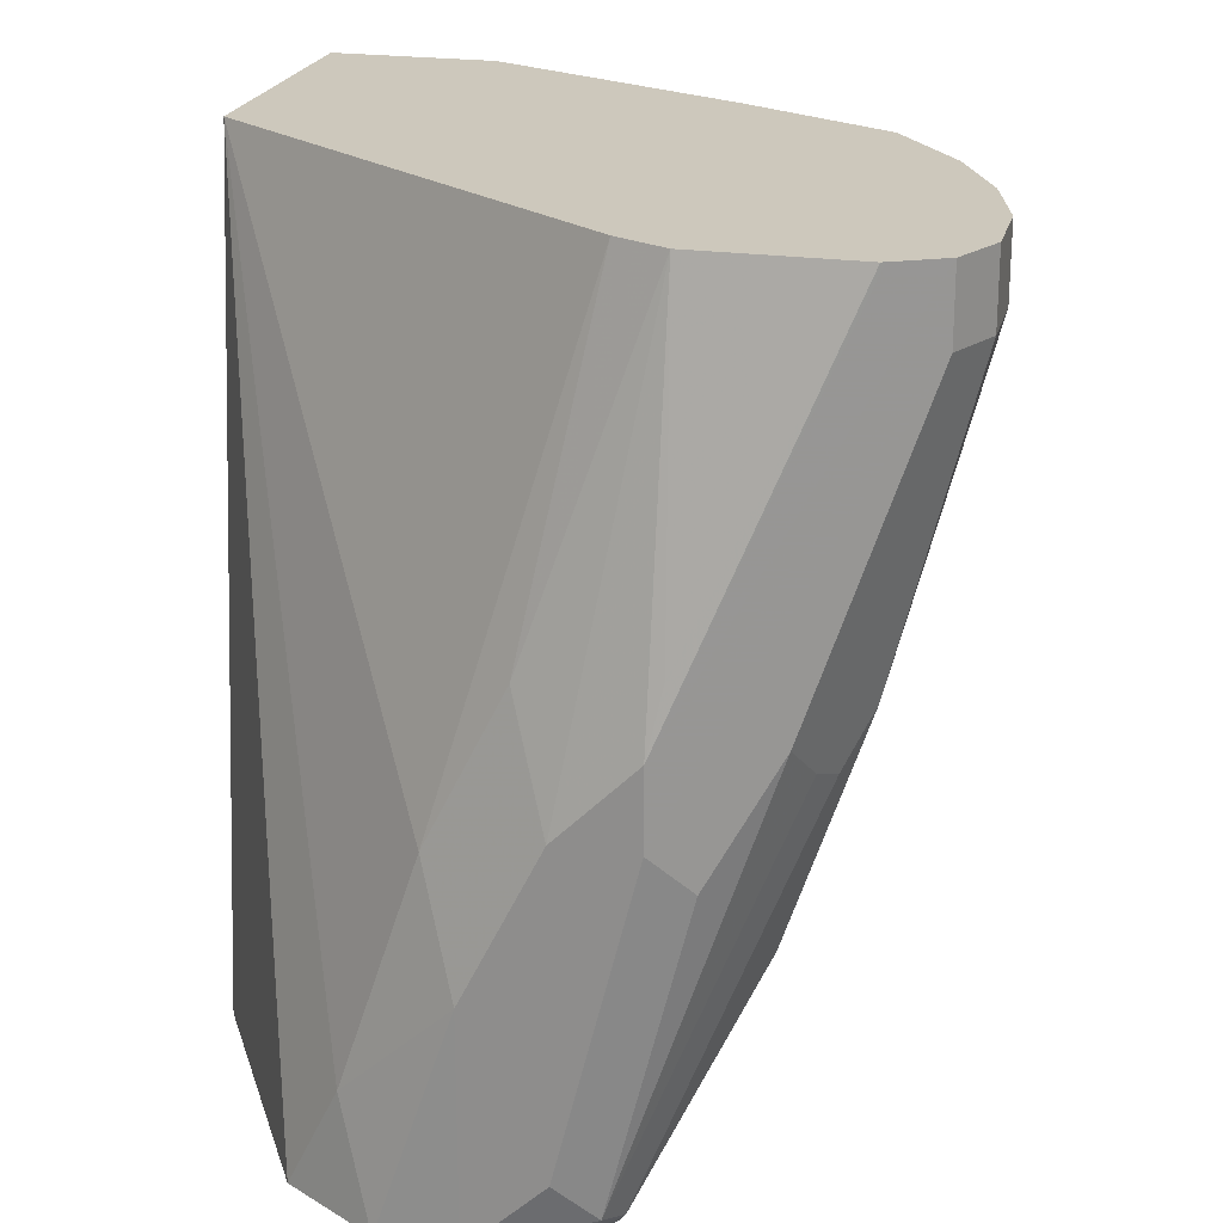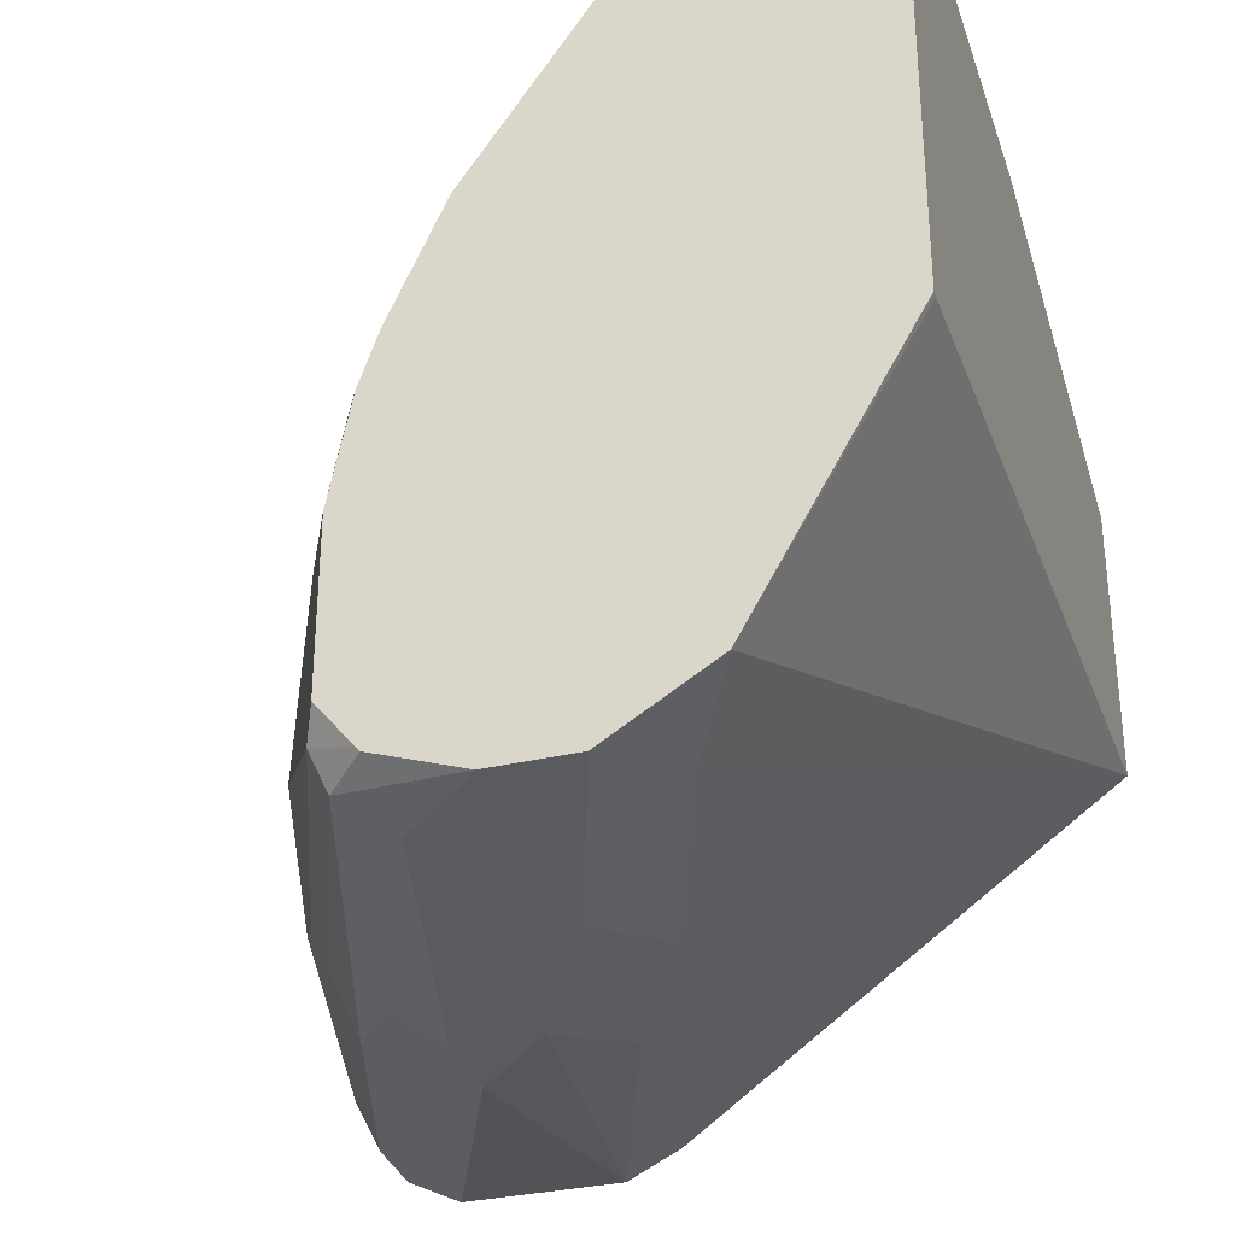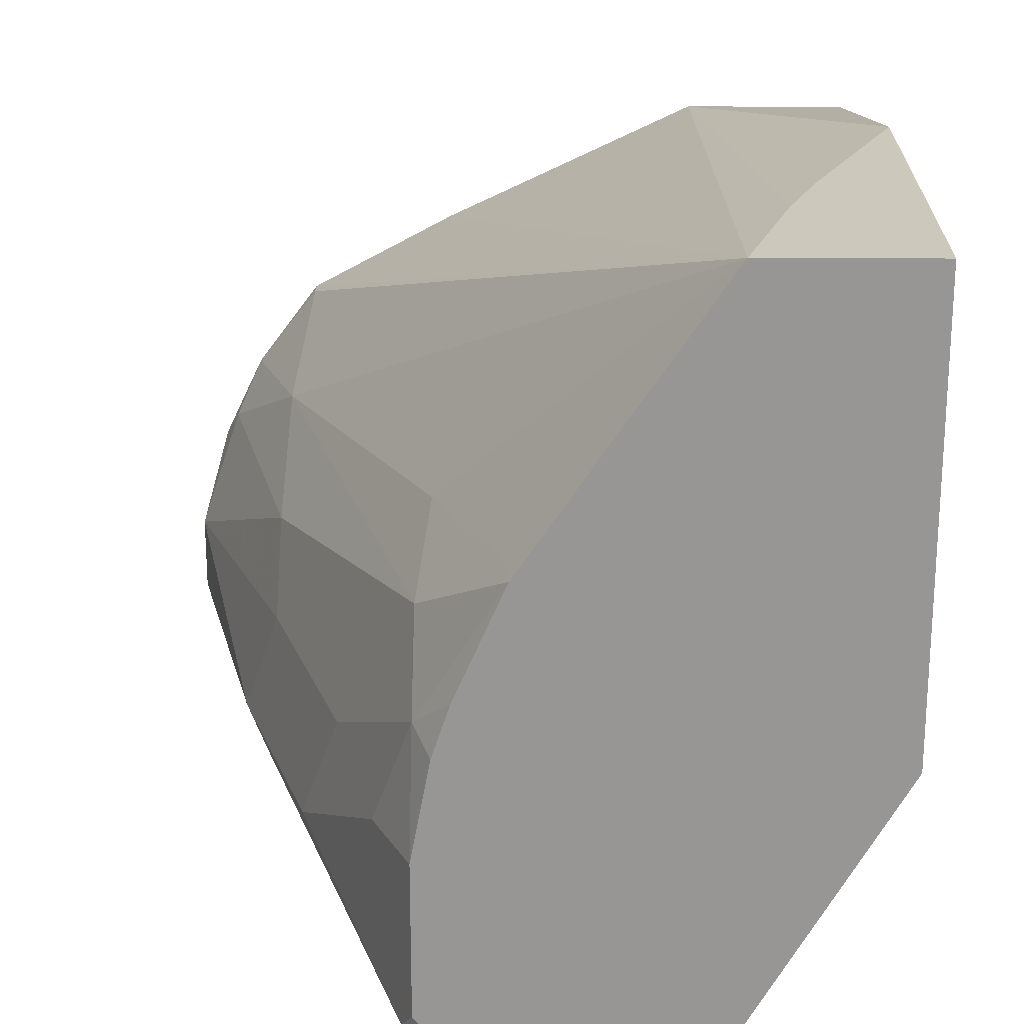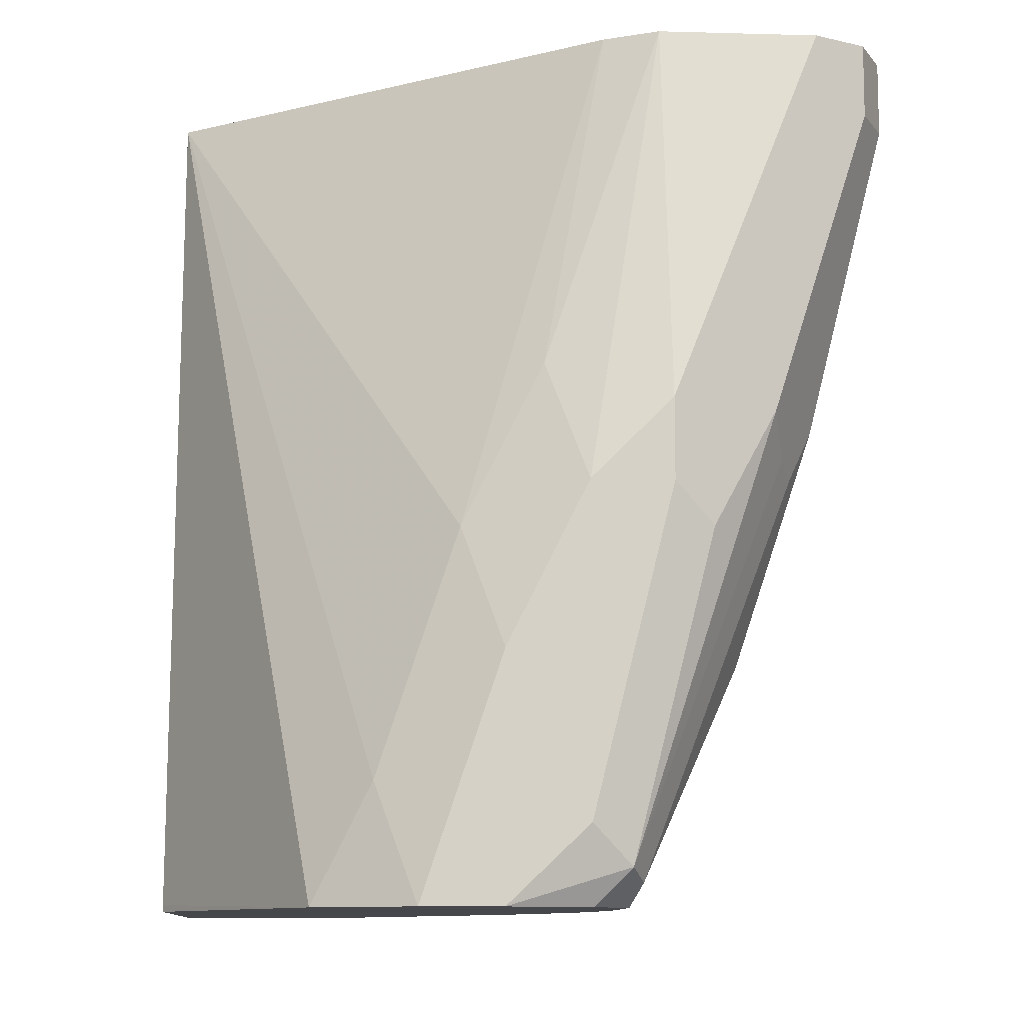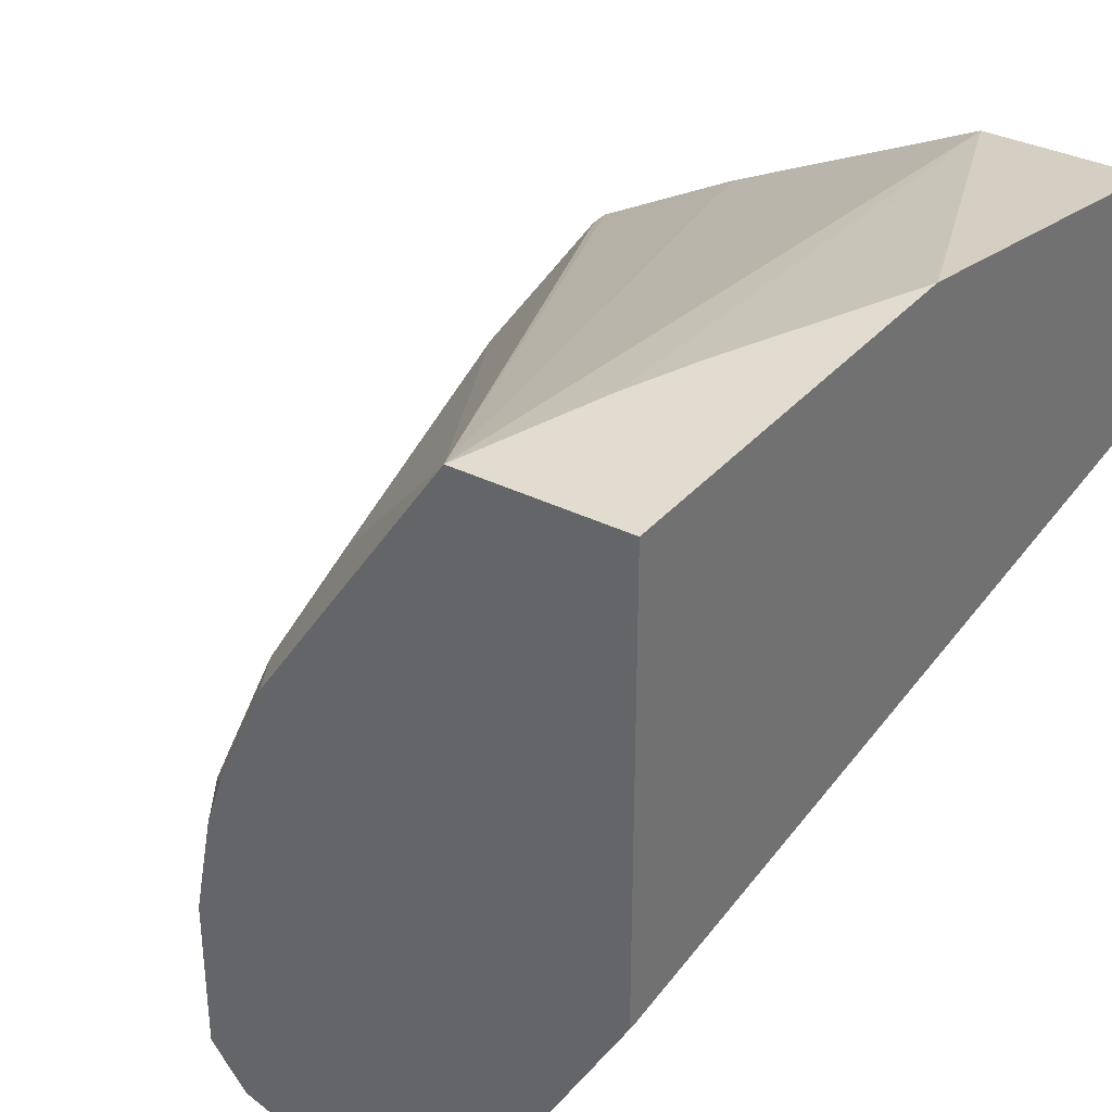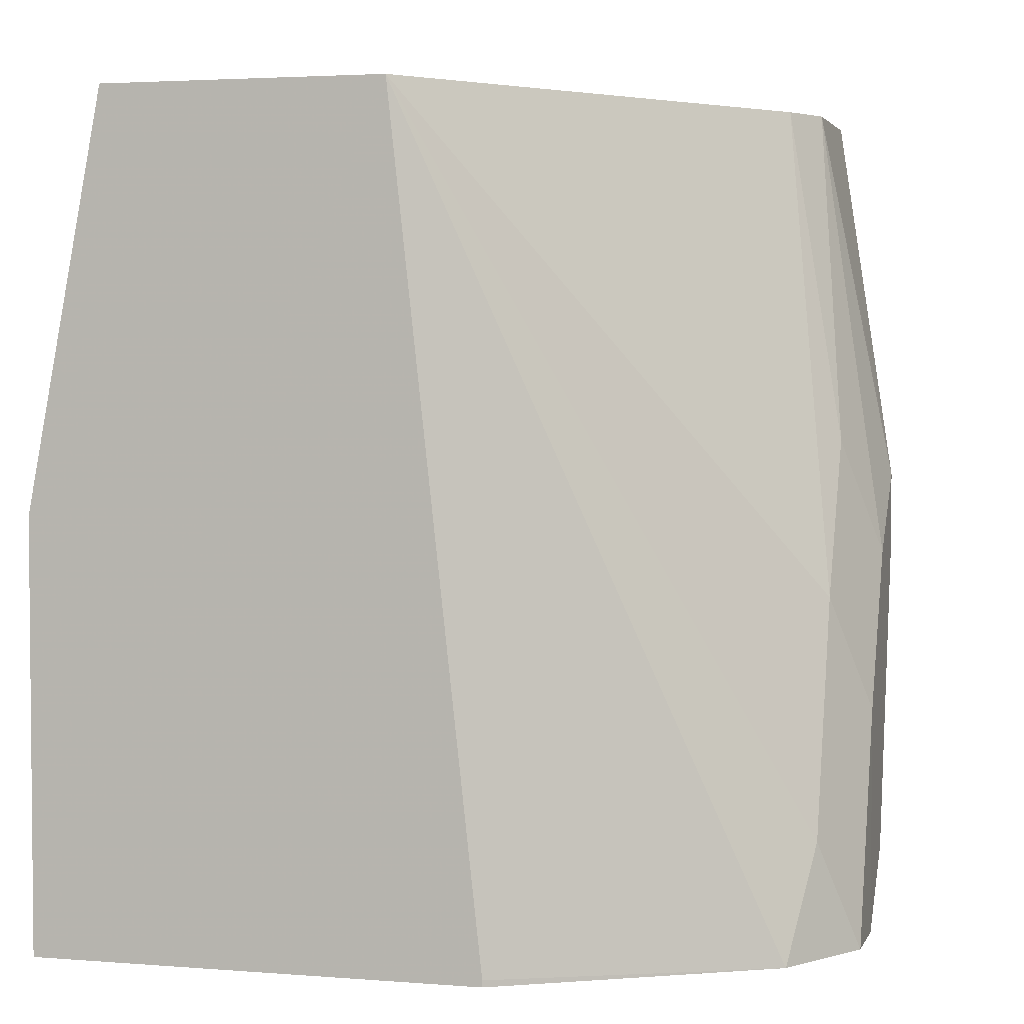
<metadata>
{"format":"obj","ext":"obj","renderer":"f3d","projection":"perspective","resolution":1024,"background":"white","views":[{"elev":22.2,"azim":13.9,"up":"+Z"},{"elev":-33.2,"azim":-162.9,"up":"+Y"},{"elev":22.1,"azim":-179.4,"up":"+Y"},{"elev":-10.2,"azim":-4.1,"up":"+Z"},{"elev":34.2,"azim":-145.9,"up":"+Y"},{"elev":3.2,"azim":-74.8,"up":"+Z"}]}
</metadata>
<code>
v 0.3851 -0.5394 0.1241
v 0.4368 -0.5961 0.1645
v 0.424 -0.5935 0.1311
v 0.4226 -0.5949 0.1241
v 0.3525 -0.5394 0.1241
v 0.3759 -0.5394 0.154
v 0.3854 -0.555 0.2918
v 0.4376 -0.5799 0.2918
v 0.4676 -0.5961 0.2918
v 0.4676 -0.5961 0.2878
v 0.4702 -0.609 0.2544
v 0.4394 -0.609 0.1465
v 0.4394 -0.6244 0.1311
v 0.4324 -0.6174 0.1241
v 0.3525 -0.63 0.1241
v 0.3525 -0.5394 0.2099
v 0.3701 -0.5394 0.1695
v 0.3525 -0.555 0.2918
v 0.4808 -0.6138 0.2918
v 0.4856 -0.6244 0.2852
v 0.4702 -0.6244 0.2235
v 0.4548 -0.6398 0.1619
v 0.4471 -0.6475 0.1388
v 0.4397 -0.6482 0.1241
v 0.4359 -0.6278 0.1241
v 0.3819 -0.6818 0.1241
v 0.3525 -0.63 0.1254
v 0.3525 -0.6118 0.2918
v 0.4889 -0.631 0.2918
v 0.4933 -0.6475 0.2775
v 0.4702 -0.6398 0.2081
v 0.4625 -0.6629 0.1696
v 0.4779 -0.6629 0.2158
v 0.4471 -0.6783 0.1388
v 0.4397 -0.679 0.1241
v 0.401 -0.6936 0.1241
v 0.3931 -0.686 0.1465
v 0.4368 -0.6732 0.2918
v 0.4085 -0.686 0.1927
v 0.4933 -0.6475 0.2918
v 0.4933 -0.6629 0.2775
v 0.4702 -0.6745 0.2081
v 0.4728 -0.668 0.2056
v 0.4419 -0.6835 0.1285
v 0.4882 -0.668 0.2672
v 0.4331 -0.6873 0.1241
v 0.4162 -0.6937 0.1241
v 0.4162 -0.6937 0.1696
v 0.4471 -0.6783 0.2918
v 0.424 -0.686 0.2235
v 0.4933 -0.6629 0.2918
v 0.4882 -0.6732 0.2775
v 0.4676 -0.6835 0.2158
v 0.4394 -0.6899 0.1311
v 0.4324 -0.6881 0.1241
v 0.4317 -0.6937 0.1388
v 0.4317 -0.6937 0.2004
v 0.4471 -0.6937 0.2158
v 0.4496 -0.6912 0.2287
v 0.4779 -0.6783 0.2918
v 0.4882 -0.6732 0.2918
v 0.4471 -0.6937 0.2004
v 0.4548 -0.6899 0.1927
v 0.4786 -0.678 0.2918
f 33 42 43
f 33 43 44
f 33 45 42
f 33 44 34
f 33 41 45
f 38 39 50
f 36 47 48
f 36 48 37
f 37 48 39
f 32 33 34
f 38 50 49
f 34 44 35
f 30 33 31
f 22 33 32
f 30 51 41
f 30 40 51
f 29 40 30
f 28 39 38
f 28 37 39
f 26 28 27
f 26 37 28
f 26 36 37
f 23 32 34
f 23 35 24
f 23 34 35
f 22 31 33
f 39 48 57
f 30 41 33
f 39 57 50
f 58 61 64
f 41 51 61
f 58 60 59
f 58 64 60
f 22 32 23
f 54 62 56
f 54 63 62
f 53 63 54
f 53 62 63
f 52 62 53
f 52 58 62
f 52 61 58
f 49 57 58
f 49 50 57
f 49 59 60
f 41 52 45
f 49 58 59
f 47 58 57
f 47 62 58
f 47 56 62
f 47 54 56
f 47 55 54
f 46 54 55
f 44 54 46
f 42 44 43
f 42 54 44
f 42 53 54
f 42 52 53
f 42 45 52
f 41 61 52
f 47 57 48
f 21 30 31
f 35 44 46
f 20 29 30
f 5 15 27
f 4 13 14
f 4 12 13
f 2 11 12
f 2 4 3
f 2 12 4
f 1 11 2
f 1 10 11
f 1 9 10
f 1 8 9
f 1 7 8
f 1 6 7
f 1 17 6
f 5 27 28
f 1 16 17
f 1 15 5
f 1 26 15
f 1 36 26
f 1 47 36
f 1 55 47
f 1 46 55
f 1 35 46
f 1 24 35
f 1 25 24
f 1 4 14
f 1 3 4
f 1 2 3
f 20 30 21
f 1 5 16
f 5 28 18
f 1 14 25
f 6 17 7
f 19 29 20
f 5 18 16
f 15 26 27
f 13 21 31
f 13 25 14
f 13 24 25
f 13 23 24
f 13 22 23
f 12 21 13
f 11 21 12
f 11 20 21
f 11 19 20
f 10 19 11
f 9 19 10
f 13 31 22
f 7 9 8
f 7 17 16
f 7 28 38
f 7 38 49
f 7 16 18
f 7 49 60
f 7 60 64
f 7 18 28
f 7 61 51
f 7 51 40
f 7 40 29
f 7 29 19
f 7 19 9
f 7 64 61

</code>
